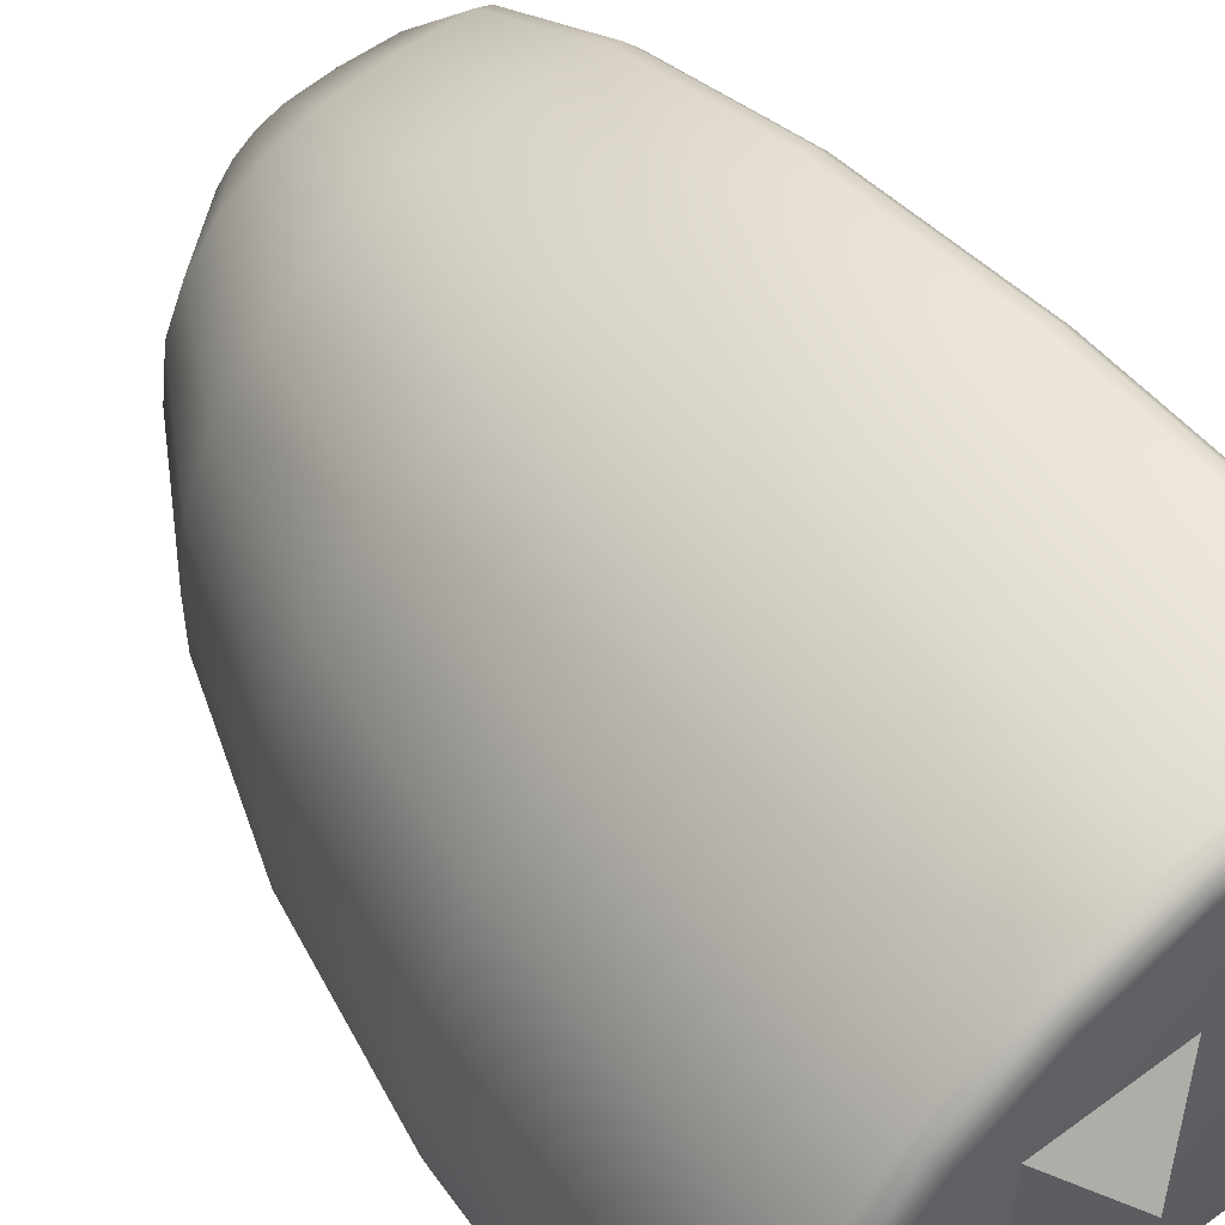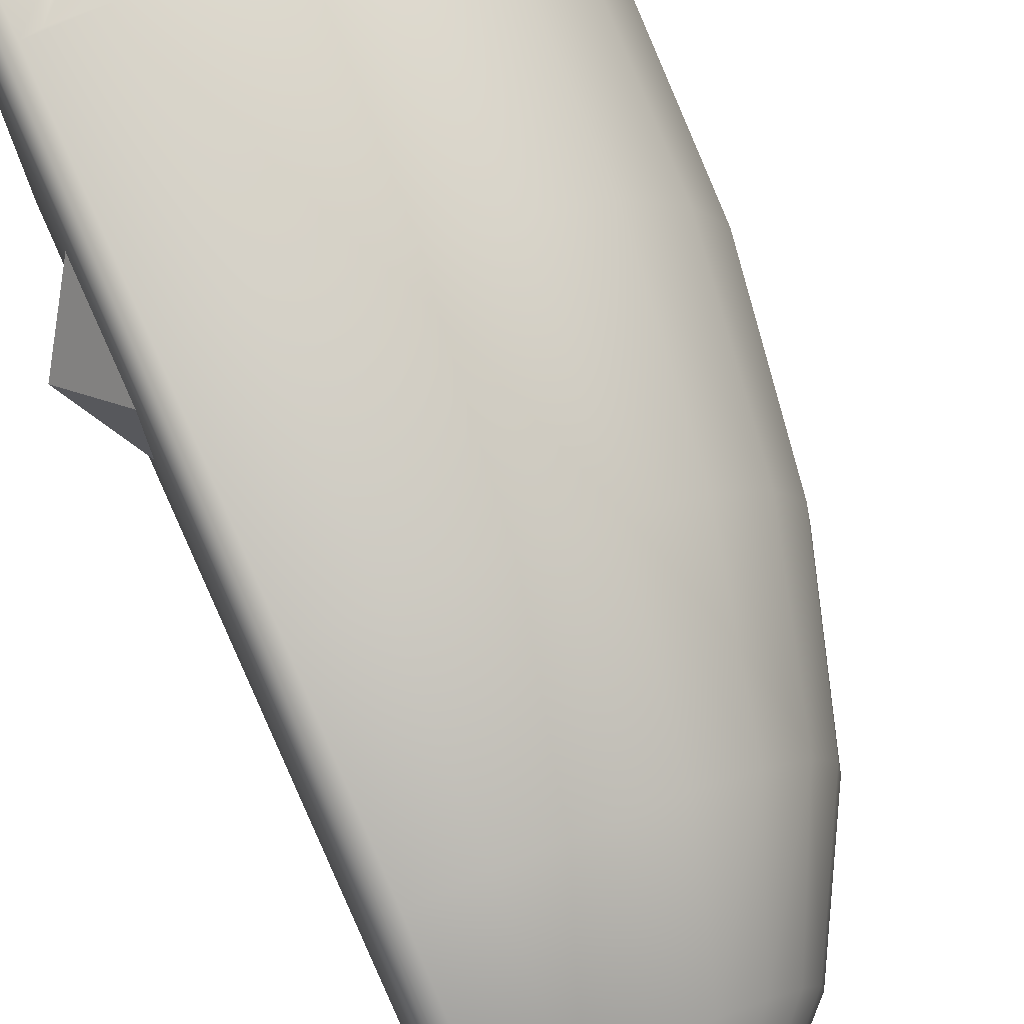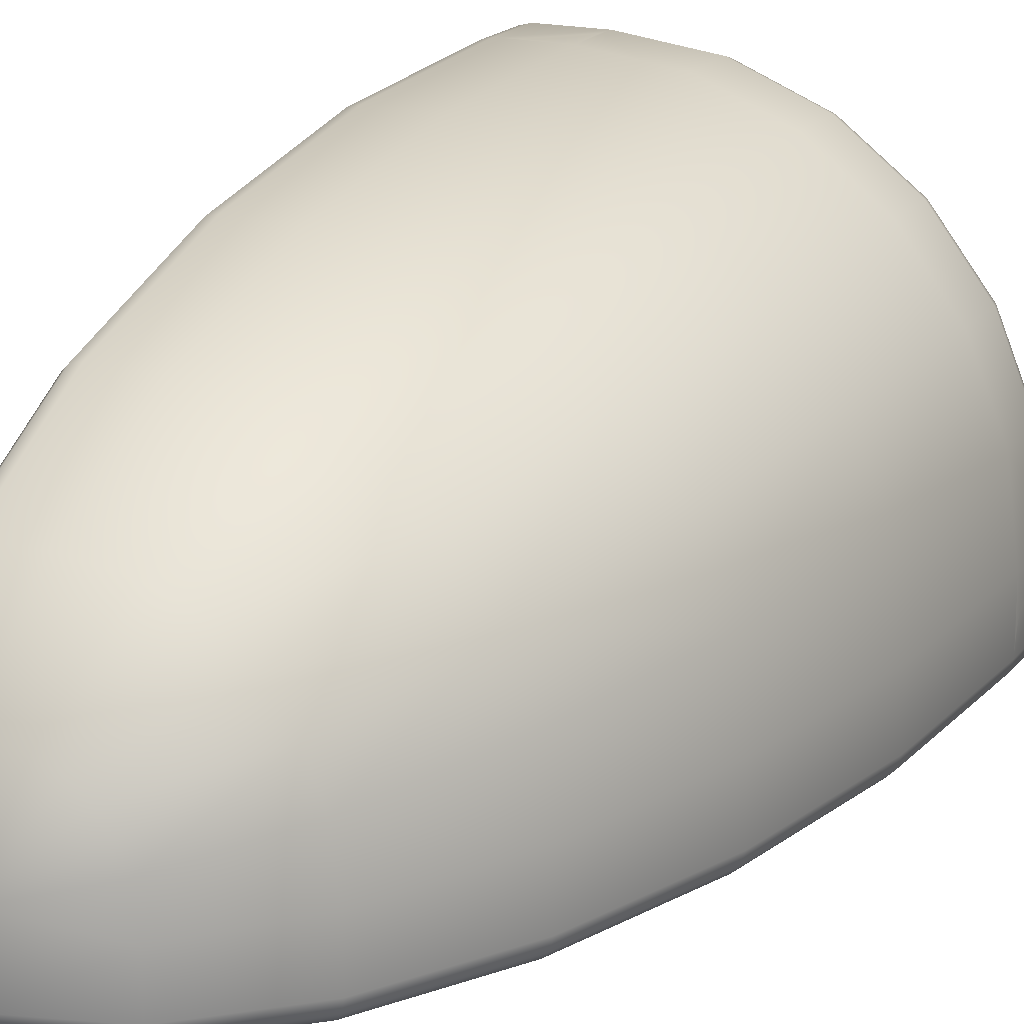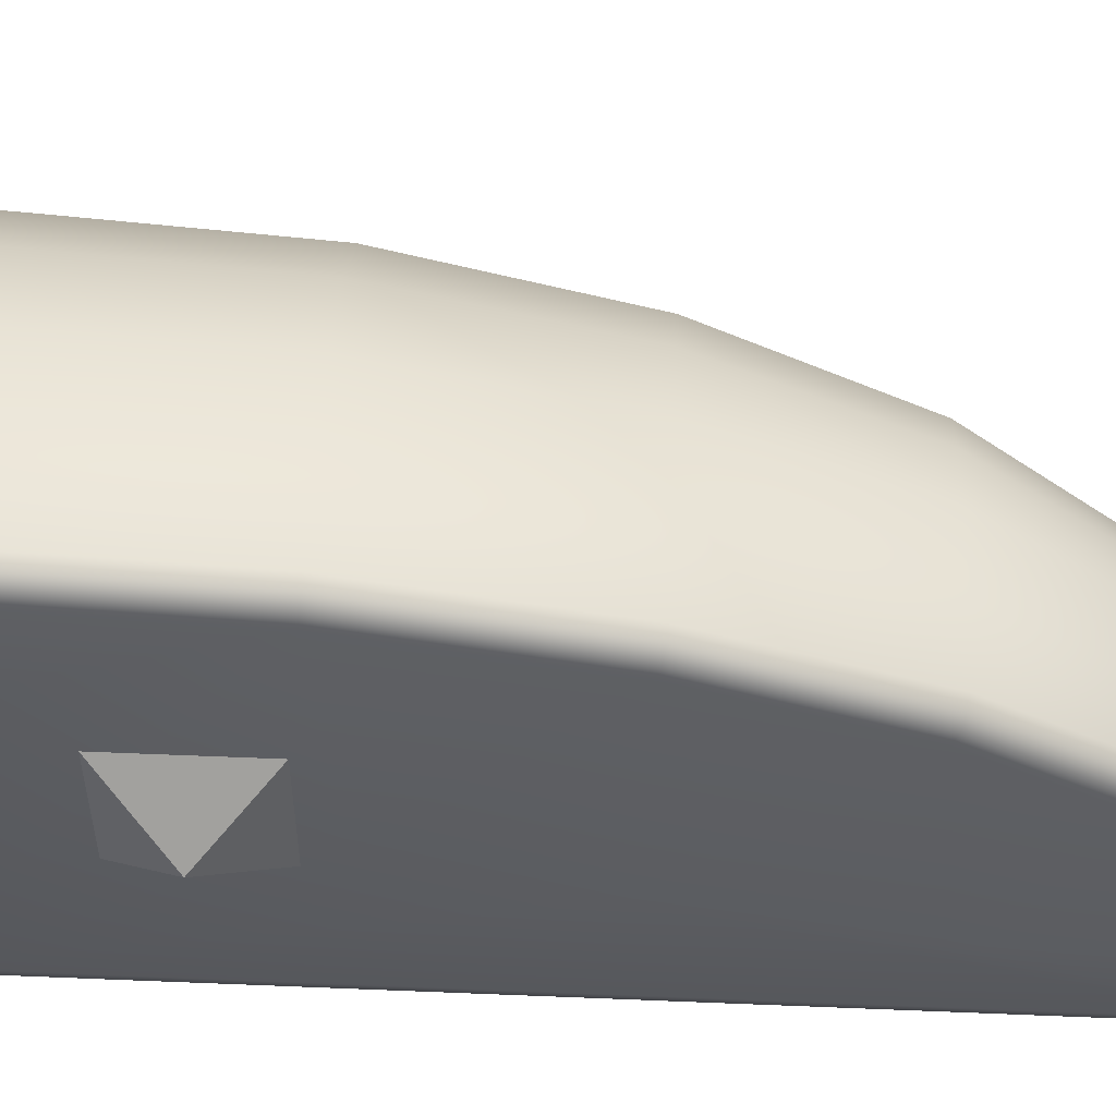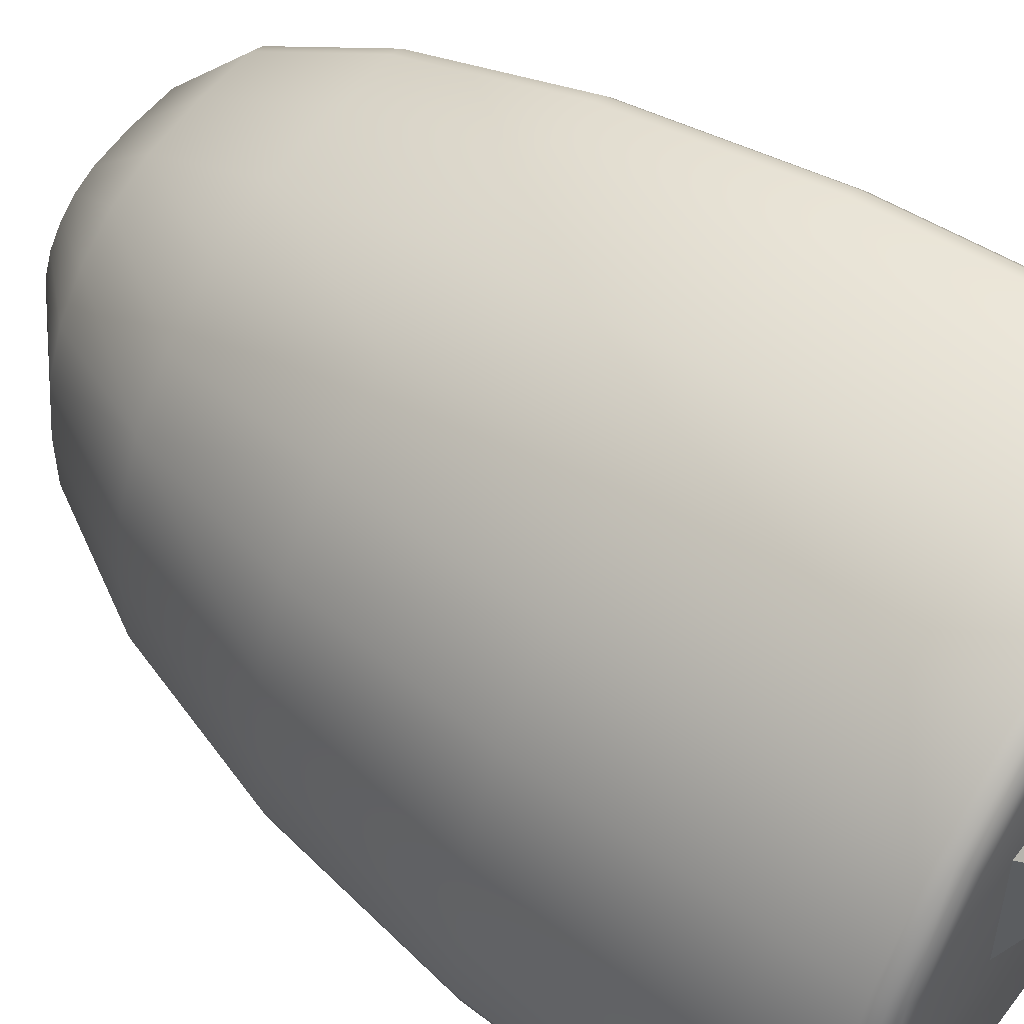
<metadata>
{"format":"obj","ext":"obj","renderer":"f3d","projection":"perspective","resolution":1024,"background":"white","views":[{"elev":54.5,"azim":142.0,"up":"+Y"},{"elev":75.0,"azim":-24.4,"up":"+Y"},{"elev":18.5,"azim":25.9,"up":"+Y"},{"elev":54.9,"azim":-87.5,"up":"+Y"},{"elev":53.1,"azim":126.3,"up":"+Y"}]}
</metadata>
<code>
v -0.4933 0.475 -0.3
v -0.475 0.4933 -0.45
v -0.4933 0.475 -0.45
v -0.4717 0.4933 -0.4625
v -0.45 0.5 -0.45
v -0.4625 0.4933 -0.4717
v -0.45 0.4933 -0.475
v -0.45 0.475 -0.4933
v -0.4717 0.475 -0.4875
v -0.475 0.45 -0.4933
v -0.45 0.45 -0.5
v -0.475 -0.45 -0.4933
v -0.45 -0.45 -0.5
v -0.1995 0.075 -0.5
v -0.08033 -0.08033 -0.5
v 0.45 -0.475 -0.4933
v 0.45 -0.45 -0.5
v -0.45 -0.4933 -0.475
v 0.45 -0.4933 -0.475
v 0.45 -0.5 -0.45
v -0.07003 -0.5 0.1959
v -0.1944 -0.5 0.5606
v -0.45 -0.5 -0.45
v -0.475 -0.4933 1.45
v -0.475 -0.4933 -0.45
v -0.4933 -0.475 1.45
v -0.4933 -0.475 -0.45
v -0.5 -0.45 1.45
v -0.5 -0.45 -0.45
v -0.5 -0.07003 0.1959
v -0.5 0.08947 -0.07945
v -0.4933 0.45 -0.475
v -0.4933 -0.45 -0.475
v -0.4875 0.475 -0.4717
v -0.5 0.45 -0.3
v -0.5 0.45 -0.45
v -0.5 0.4231 0.1599
v -0.4933 0.4479 0.1629
v -0.5 0.3444 0.5874
v -0.4933 -0.1057 1.416
v -0.5 -0.1184 1.394
v -0.5 -0.3 1.45
v -0.4933 -0.3036 1.475
v -0.475 -0.301 1.493
v -0.475 -0.09635 1.433
v -0.475 0.09471 1.255
v -0.4933 0.08027 1.243
v -0.475 0.2596 0.97
v -0.4933 0.2429 0.9624
v -0.475 0.3863 0.5983
v -0.4933 0.3686 0.5937
v -0.475 0.4661 0.1651
v -0.475 0.4933 -0.3
v -0.45 0.5 -0.3
v -0.4112 0.5 -0.3051
v -0.3439 0.5 -0.3439
v -0.3051 0.5 -0.4112
v -0.3 0.4933 -0.475
v -0.3 0.475 -0.4933
v -0.3 0.45 -0.5
v -0.1059 0.4244 -0.5
v -0.09942 0.4486 -0.4933
v 0.075 0.3495 -0.5
v 0.0875 0.3712 -0.4933
v 0.2303 0.2303 -0.5
v 0.248 0.248 -0.4933
v 0.3495 0.075 -0.5
v 0.3712 0.0875 -0.4933
v 0.4244 -0.1059 -0.5
v 0.4486 -0.09942 -0.4933
v 0.45 -0.3 -0.5
v 0.4663 -0.09468 -0.475
v 0.475 -0.3 -0.4933
v 0.387 0.09665 -0.475
v 0.2609 0.2609 -0.475
v 0.09665 0.387 -0.475
v -0.09468 0.4663 -0.475
v -0.09294 0.4727 -0.45
v 0.1 0.3928 -0.45
v 0.2657 0.2657 -0.45
v 0.3928 0.1 -0.45
v 0.4727 -0.09294 -0.45
v 0.4933 -0.3 -0.475
v 0.4727 -0.09294 -0.3
v 0.5 -0.3 -0.3
v 0.5 -0.3 -0.45
v 0.3928 0.1 -0.3
v 0.2657 0.2657 -0.3
v 0.1 0.3928 -0.3
v -0.3 0.5 -0.45
v -0.09294 0.4727 -0.3
v -0.3 0.5 -0.3
v -0.375 0.5 -0.3201
v -0.3018 0.4727 0.1659
v -0.1001 0.4462 0.1659
v 0.08625 0.369 0.1659
v 0.2462 0.2462 0.1659
v 0.4462 -0.1001 0.1659
v 0.369 0.08625 0.1659
v 0.4727 -0.3018 0.1659
v 0.5 -0.45 -0.3
v 0.5 -0.3439 -0.3439
v 0.5 -0.3201 -0.375
v 0.5 -0.375 -0.3201
v 0.4933 -0.45 -0.475
v 0.475 -0.45 -0.4933
v 0.4625 -0.4933 -0.4717
v 0.4717 -0.475 -0.4875
v 0.4717 -0.4933 -0.4625
v 0.475 -0.4933 -0.45
v 0.475 -0.4933 -0.3
v 0.4231 -0.5 0.1599
v 0.45 -0.5 -0.3
v 0.4933 -0.475 -0.3
v 0.4479 -0.4933 0.1629
v 0.4661 -0.475 0.1651
v 0.3686 -0.4933 0.5937
v 0.3444 -0.5 0.5874
v -0.2731 -0.5 0.9881
v 0.22 -0.5 0.952
v 0.2429 -0.4933 0.9624
v 0.06053 -0.5 1.227
v 0.08027 -0.4933 1.243
v -0.1184 -0.5 1.394
v -0.3 -0.5 1.45
v -0.1057 -0.4933 1.416
v -0.3036 -0.4933 1.475
v -0.45 -0.5 1.45
v -0.4625 -0.4933 1.472
v -0.45 -0.4933 1.475
v -0.4717 -0.475 1.488
v -0.45 -0.475 1.493
v -0.45 -0.45 1.5
v -0.475 -0.45 1.493
v -0.45 -0.3 1.5
v -0.45 -0.09294 1.439
v -0.45 0.1 1.259
v -0.45 0.2657 0.9728
v -0.45 0.3928 0.6
v -0.45 0.4727 0.1659
v -0.307 0.3928 0.6
v -0.1209 0.3683 0.6
v 0.04595 0.2992 0.6
v 0.1892 0.1892 0.6
v 0.2992 0.04595 0.6
v 0.3683 -0.1209 0.6
v 0.3928 -0.307 0.6
v 0.4727 -0.45 0.1659
v 0.3863 -0.475 0.5983
v 0.4933 -0.475 -0.45
v 0.5 -0.45 -0.45
v 0.4875 -0.475 -0.4717
v 0.3928 -0.45 0.6
v 0.2596 -0.475 0.97
v 0.09471 -0.475 1.255
v -0.301 -0.475 1.493
v -0.09635 -0.475 1.433
v -0.3 -0.45 1.5
v -0.09294 -0.45 1.439
v 0.1 -0.45 1.259
v 0.2657 -0.45 0.9728
v 0.1 -0.3262 1.259
v 0.2657 -0.3154 0.9728
v 0.08303 -0.1974 1.259
v 0.2445 -0.1541 0.9728
v 0.1881 -0.01817 0.9728
v 0.04342 -0.1017 1.259
v -0.0196 -0.0196 1.259
v 0.09857 0.09857 0.9728
v -0.1017 0.04342 1.259
v -0.01817 0.1881 0.9728
v -0.1974 0.08303 1.259
v -0.1541 0.2445 0.9728
v -0.3154 0.2657 0.9728
v -0.3262 0.1 1.259
v -0.3389 -0.09294 1.439
v -0.2477 -0.1049 1.439
v -0.199 -0.1251 1.439
v -0.1572 -0.1572 1.439
v -0.1049 -0.2477 1.439
v -0.1251 -0.199 1.439
v -0.09295 -0.3389 1.439
v -0.3 -0.3 1.5
v -0.3439 -0.3439 1.5
v -0.3201 -0.375 1.5
v -0.4112 -0.3051 1.5
v -0.4875 -0.475 1.472
v -0.4717 -0.4933 1.462
v -0.5 0.22 0.952
v -0.5 0.06053 1.227
v -0.4717 -0.475 -0.4875
v -0.45 -0.475 -0.4933
v -0.4625 -0.4933 -0.4717
v -0.4717 -0.4933 -0.4625
v -0.4875 -0.475 -0.4717
v 0.2559 -0.2744 -0.5
v -0.2744 0.2559 -0.5
v 0.075 -0.1995 -0.5
v 0.2684 -0.5 -0.2462
v 0.08947 -0.5 -0.07945
v -0.5 -0.1944 0.5606
v -0.5 -0.2731 0.9881
v -0.5 0.2684 -0.2462
v -0.3201 0.5 -0.375
v 0.5 -0.4112 -0.3051
v 0.5 -0.3051 -0.4112
v -0.375 -0.3201 1.5
v -0.3051 -0.4112 1.5
v -0.4933 -0.45 1.475
v -0.5 0.132 0.132
v -0.6 1e-06 2.3e-05
v -0.5 -0.132 0.132
v -0.5 0.132 -0.132
v -0.5 -0.132 -0.132
v 1e-06 -0.6 2.3e-05
v -0.132 -0.5 0.132
v -0.132 -0.5 -0.132
v 0.132 -0.5 0.132
v 0.132 -0.5 -0.132
v -0.132 0.132 -0.5
v -2.3e-05 1e-06 -0.6
v -0.132 -0.132 -0.5
v 0.132 0.132 -0.5
v 0.132 -0.132 -0.5
f 1 2 3
f 4 3 2
f 4 2 5
f 6 4 5
f 6 5 7
f 6 8 9
f 10 8 11
f 12 11 13
f 13 14 15
f 16 13 17
f 18 16 19
f 20 18 19
f 21 22 23
f 23 24 25
f 25 26 27
f 27 28 29
f 29 30 31
f 29 32 33
f 33 10 12
f 32 9 10
f 34 6 9
f 32 3 34
f 35 3 36
f 1 37 38
f 39 37 30
f 40 41 42
f 42 43 40
f 40 44 45
f 40 46 47
f 47 48 49
f 49 50 51
f 51 52 38
f 38 53 1
f 52 54 53
f 53 5 2
f 55 56 57
f 7 90 58
f 59 7 58
f 60 8 59
f 61 59 62
f 63 62 64
f 65 64 66
f 67 66 68
f 69 68 70
f 70 71 69
f 72 73 70
f 72 68 74
f 68 75 74
f 66 76 75
f 76 62 77
f 77 59 58
f 78 58 90
f 79 77 78
f 80 76 79
f 81 75 80
f 82 74 81
f 72 86 83
f 84 85 86
f 81 84 82
f 80 87 81
f 79 88 80
f 78 89 79
f 90 91 78
f 92 56 93
f 54 94 92
f 95 92 94
f 96 91 95
f 96 88 89
f 97 87 88
f 98 87 99
f 98 85 84
f 100 101 85
f 102 103 85
f 86 104 101
f 86 105 83
f 83 106 73
f 73 17 71
f 106 16 17
f 107 16 108
f 107 20 19
f 107 109 20
f 109 110 20
f 111 20 110
f 111 112 113
f 114 115 111
f 116 117 115
f 115 118 112
f 119 22 120
f 117 120 118
f 121 122 120
f 123 124 122
f 125 124 126
f 126 127 125
f 127 128 125
f 129 128 130
f 131 130 132
f 131 133 134
f 44 133 135
f 45 135 136
f 45 137 46
f 46 138 48
f 48 139 50
f 50 140 52
f 140 141 94
f 142 94 141
f 143 95 142
f 144 96 143
f 145 97 144
f 146 99 145
f 146 100 98
f 147 148 100
f 148 149 116
f 101 116 114
f 101 150 151
f 105 150 152
f 152 110 109
f 114 110 150
f 152 107 108
f 106 152 108
f 153 154 149
f 149 121 117
f 154 123 121
f 155 126 123
f 156 126 157
f 132 127 156
f 133 156 158
f 158 157 159
f 160 157 155
f 161 155 154
f 162 161 163
f 164 163 165
f 164 166 167
f 168 166 169
f 170 169 171
f 172 171 173
f 172 174 175
f 138 175 174
f 137 176 175
f 177 175 176
f 178 172 177
f 178 168 170
f 179 167 168
f 180 167 181
f 180 162 164
f 182 160 162
f 158 182 183
f 183 182 180
f 183 180 181
f 183 181 179
f 183 179 178
f 183 178 177
f 183 177 176
f 176 135 183
f 183 184 185
f 186 135 133
f 139 174 141
f 173 141 174
f 173 143 142
f 169 143 171
f 166 144 169
f 166 146 145
f 165 147 146
f 163 153 147
f 43 134 44
f 134 187 131
f 131 188 129
f 129 188 128
f 188 24 128
f 187 24 188
f 187 28 26
f 28 43 42
f 65 67 15
f 39 38 37
f 189 51 39
f 190 49 189
f 41 47 190
f 191 33 12
f 192 12 13
f 192 193 191
f 194 191 193
f 27 194 25
f 23 25 194
f 23 194 193
f 18 23 193
f 27 33 195
f 1 53 2
f 4 34 3
f 6 7 8
f 10 9 8
f 12 10 11
f 71 17 196
f 17 13 196
f 13 11 197
f 11 60 197
f 198 196 13
f 13 197 14
f 15 198 13
f 16 192 13
f 18 192 16
f 20 23 18
f 23 20 199
f 20 113 199
f 125 128 119
f 128 23 22
f 119 128 22
f 23 199 200
f 23 200 21
f 23 128 24
f 25 24 26
f 27 26 28
f 29 28 201
f 28 42 202
f 28 202 201
f 35 36 203
f 36 29 203
f 29 201 30
f 31 203 29
f 29 36 32
f 33 32 10
f 32 34 9
f 34 4 6
f 32 36 3
f 35 1 3
f 1 35 37
f 35 203 37
f 203 31 37
f 31 30 37
f 30 201 39
f 201 202 189
f 202 42 41
f 190 202 41
f 190 189 202
f 189 39 201
f 40 43 44
f 40 45 46
f 47 46 48
f 49 48 50
f 51 50 52
f 38 52 53
f 52 140 54
f 53 54 5
f 5 54 90
f 54 55 90
f 55 93 56
f 56 204 57
f 57 90 55
f 7 5 90
f 59 8 7
f 60 11 8
f 61 60 59
f 63 61 62
f 65 63 64
f 67 65 66
f 69 67 68
f 70 73 71
f 72 83 73
f 72 70 68
f 68 66 75
f 66 64 76
f 76 64 62
f 77 62 59
f 78 77 58
f 79 76 77
f 80 75 76
f 81 74 75
f 82 72 74
f 72 82 86
f 82 84 86
f 81 87 84
f 80 88 87
f 79 89 88
f 78 91 89
f 90 92 91
f 92 90 57
f 92 57 204
f 55 54 92
f 93 55 92
f 92 204 56
f 54 140 94
f 95 91 92
f 96 89 91
f 96 97 88
f 97 99 87
f 98 84 87
f 98 100 85
f 100 148 101
f 85 101 205
f 85 205 104
f 206 86 85
f 103 206 85
f 85 104 102
f 86 206 103
f 103 102 86
f 102 104 86
f 104 205 101
f 101 151 86
f 86 151 105
f 83 105 106
f 73 106 17
f 106 108 16
f 107 19 16
f 111 113 20
f 111 115 112
f 114 116 115
f 116 149 117
f 115 117 118
f 21 200 112
f 200 199 112
f 199 113 112
f 112 118 21
f 118 120 22
f 21 118 22
f 120 122 119
f 122 124 119
f 124 125 119
f 117 121 120
f 121 123 122
f 123 126 124
f 127 130 128
f 131 129 130
f 131 132 133
f 44 134 133
f 45 44 135
f 45 136 137
f 46 137 138
f 48 138 139
f 50 139 140
f 140 139 141
f 142 95 94
f 143 96 95
f 144 97 96
f 145 99 97
f 146 98 99
f 146 147 100
f 147 153 148
f 148 153 149
f 101 148 116
f 101 114 150
f 105 151 150
f 152 150 110
f 114 111 110
f 152 109 107
f 106 105 152
f 153 161 154
f 149 154 121
f 154 155 123
f 155 157 126
f 156 127 126
f 132 130 127
f 133 132 156
f 158 156 157
f 160 159 157
f 161 160 155
f 162 160 161
f 164 162 163
f 164 165 166
f 168 167 166
f 170 168 169
f 172 170 171
f 172 173 174
f 138 137 175
f 137 136 176
f 177 172 175
f 178 170 172
f 178 179 168
f 179 181 167
f 180 164 167
f 180 182 162
f 182 159 160
f 158 159 182
f 176 136 135
f 183 135 186
f 183 186 207
f 208 158 183
f 185 208 183
f 183 207 184
f 158 208 133
f 208 185 133
f 185 184 133
f 184 207 133
f 207 186 133
f 139 138 174
f 173 142 141
f 173 171 143
f 169 144 143
f 166 145 144
f 166 165 146
f 165 163 147
f 163 161 153
f 43 209 134
f 134 209 187
f 131 187 188
f 187 26 24
f 187 209 28
f 28 209 43
f 69 71 196
f 196 198 69
f 198 15 67
f 69 198 67
f 15 14 63
f 14 197 61
f 197 60 61
f 61 63 14
f 63 65 15
f 39 51 38
f 189 49 51
f 190 47 49
f 41 40 47
f 191 195 33
f 192 191 12
f 192 18 193
f 194 195 191
f 27 195 194
f 27 29 33
f 210 211 212
f 211 210 213
f 214 211 213
f 211 214 212
f 215 216 217
f 216 215 218
f 215 219 218
f 219 215 217
f 220 221 222
f 221 220 223
f 224 221 223
f 221 224 222

</code>
